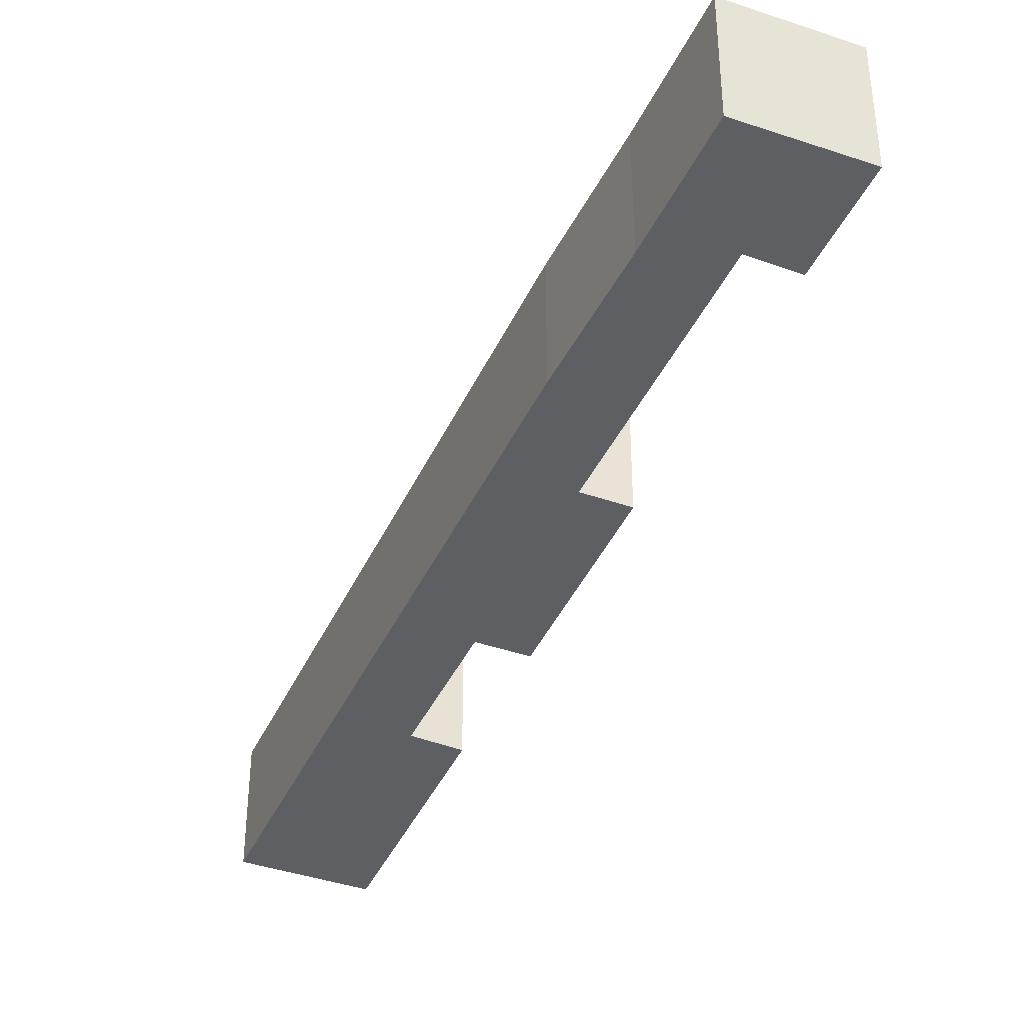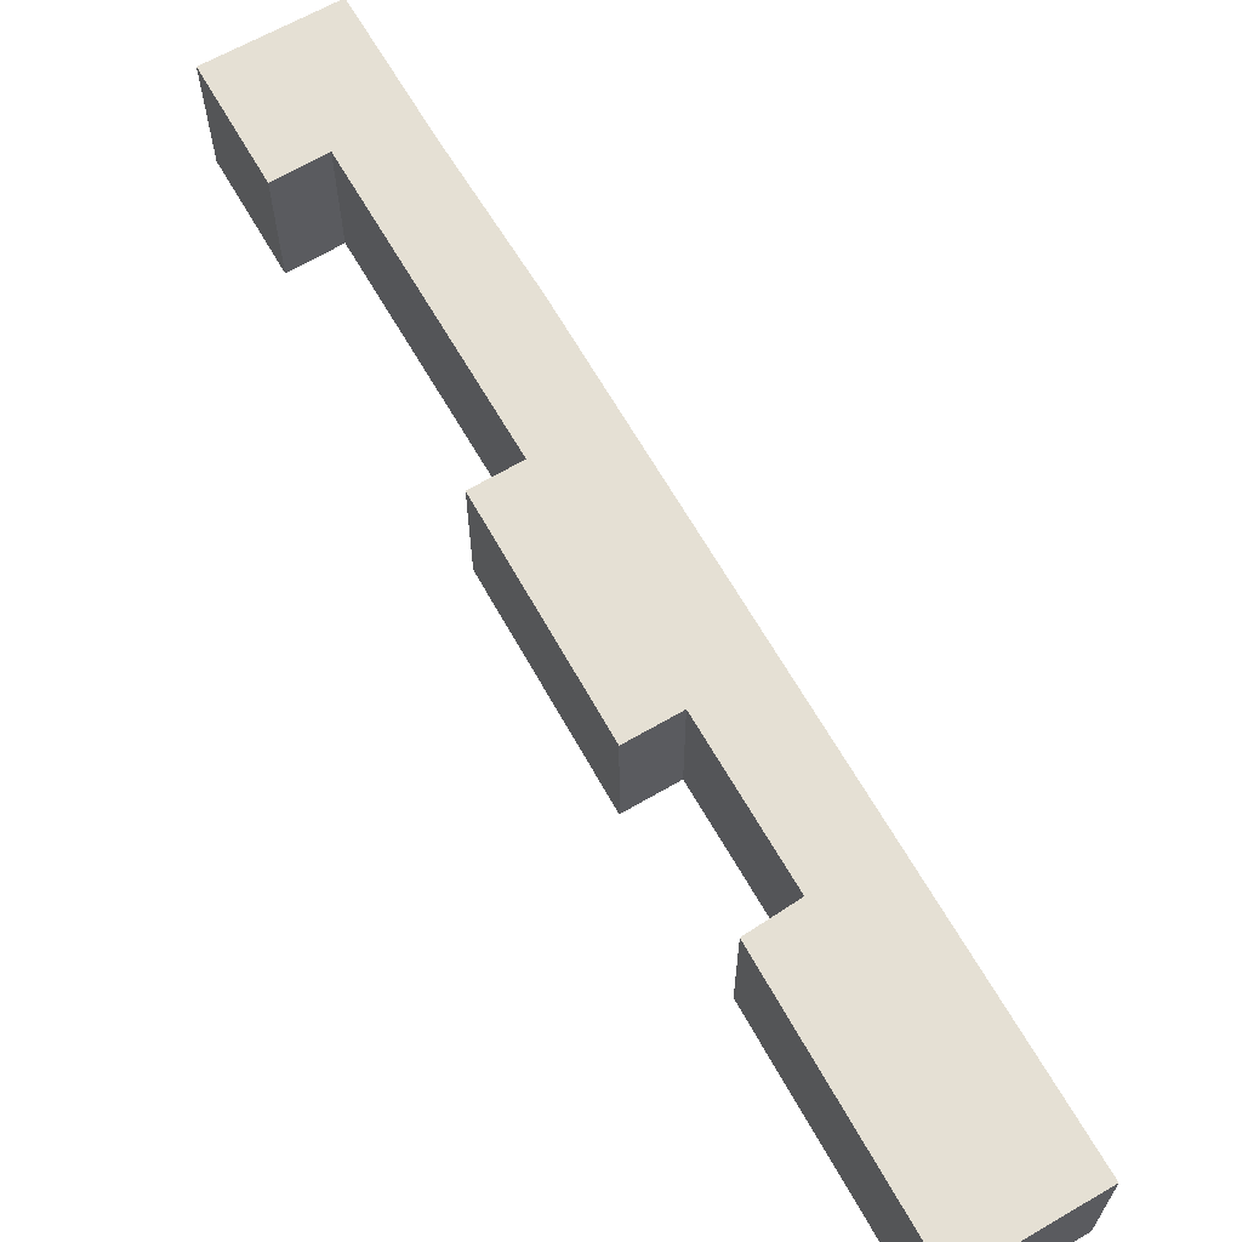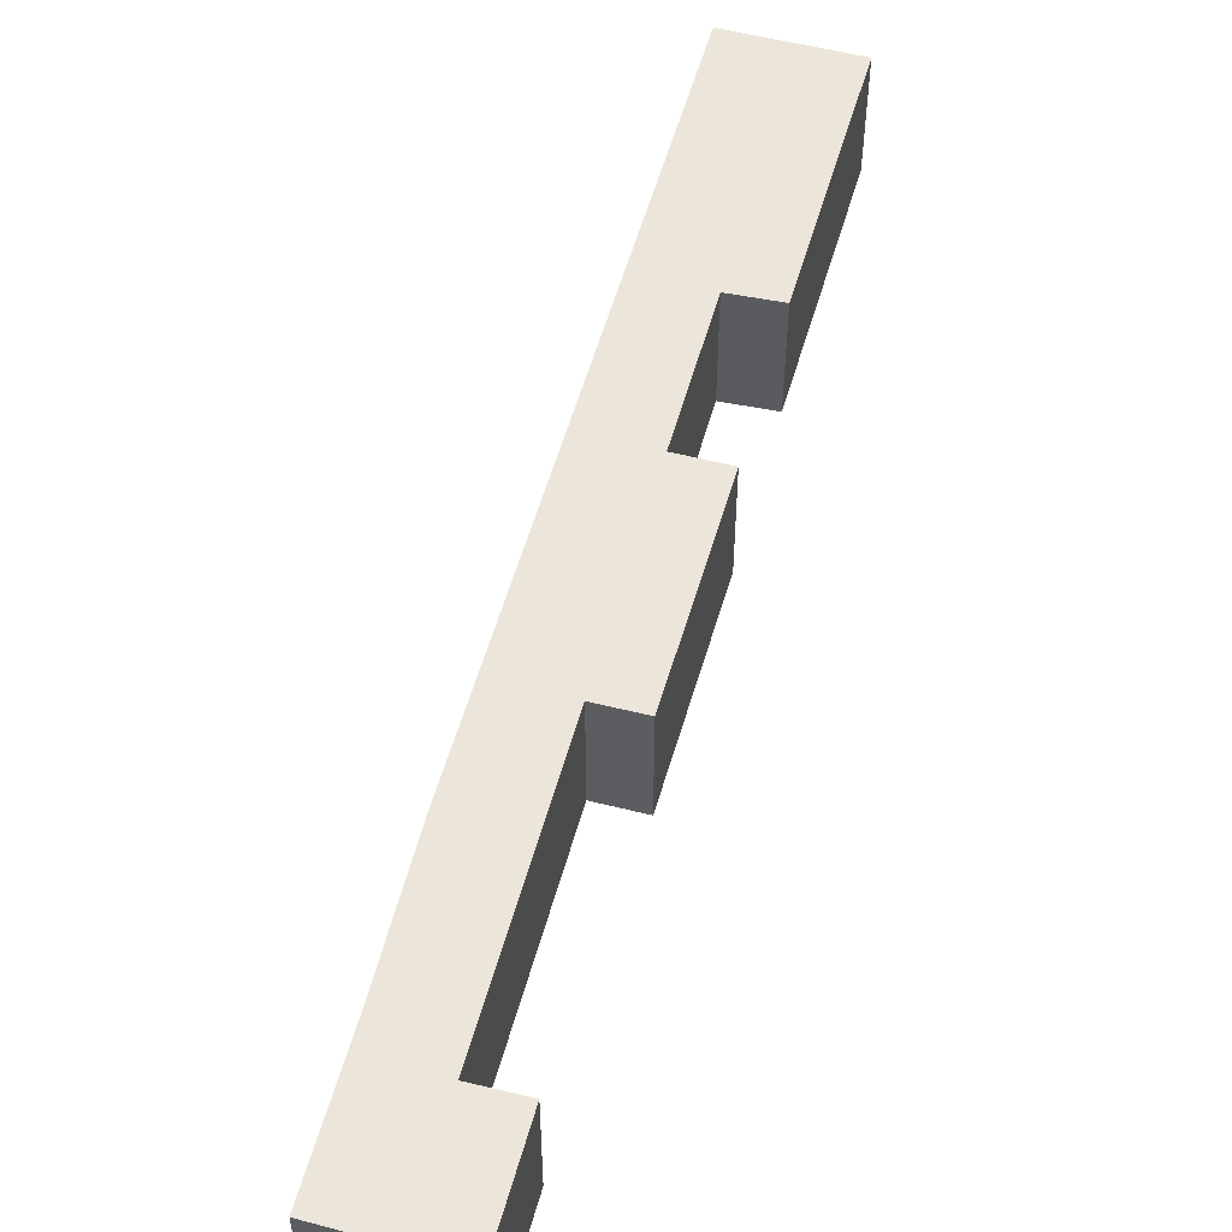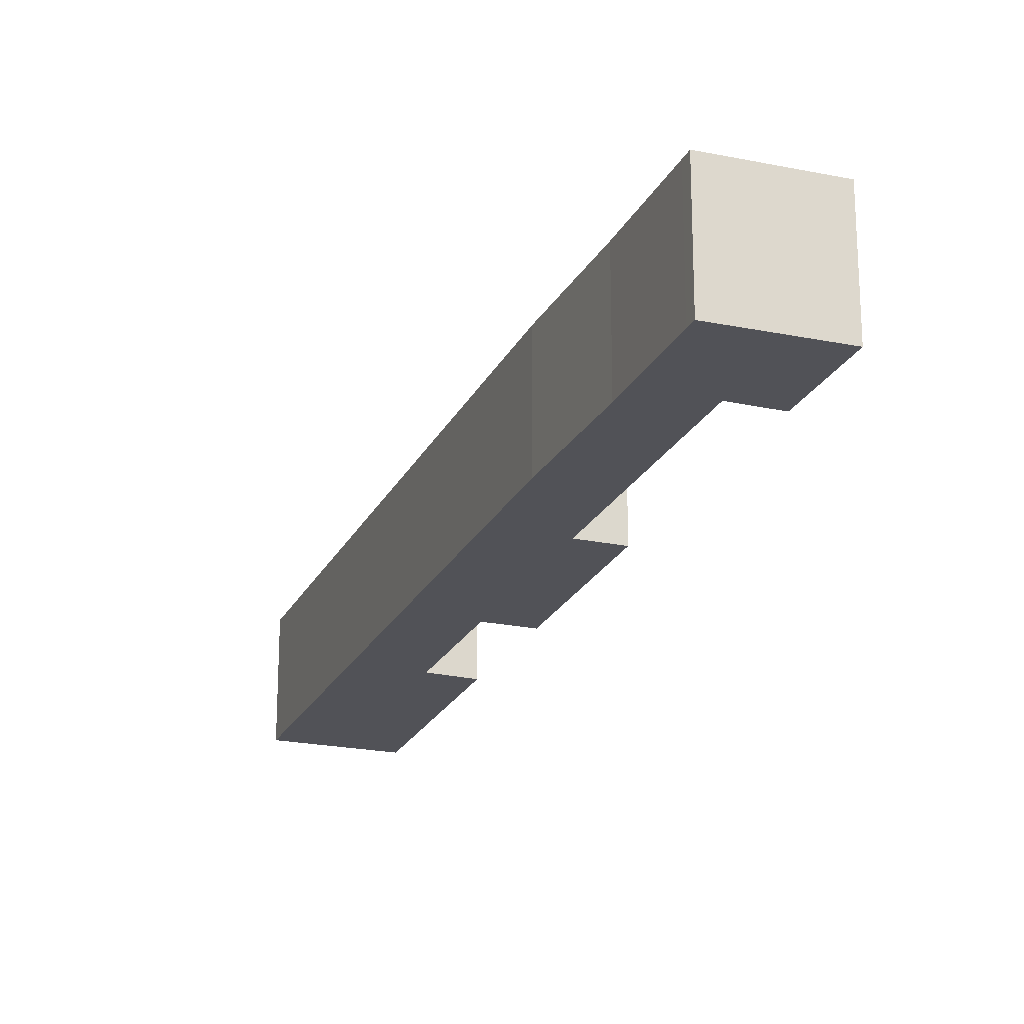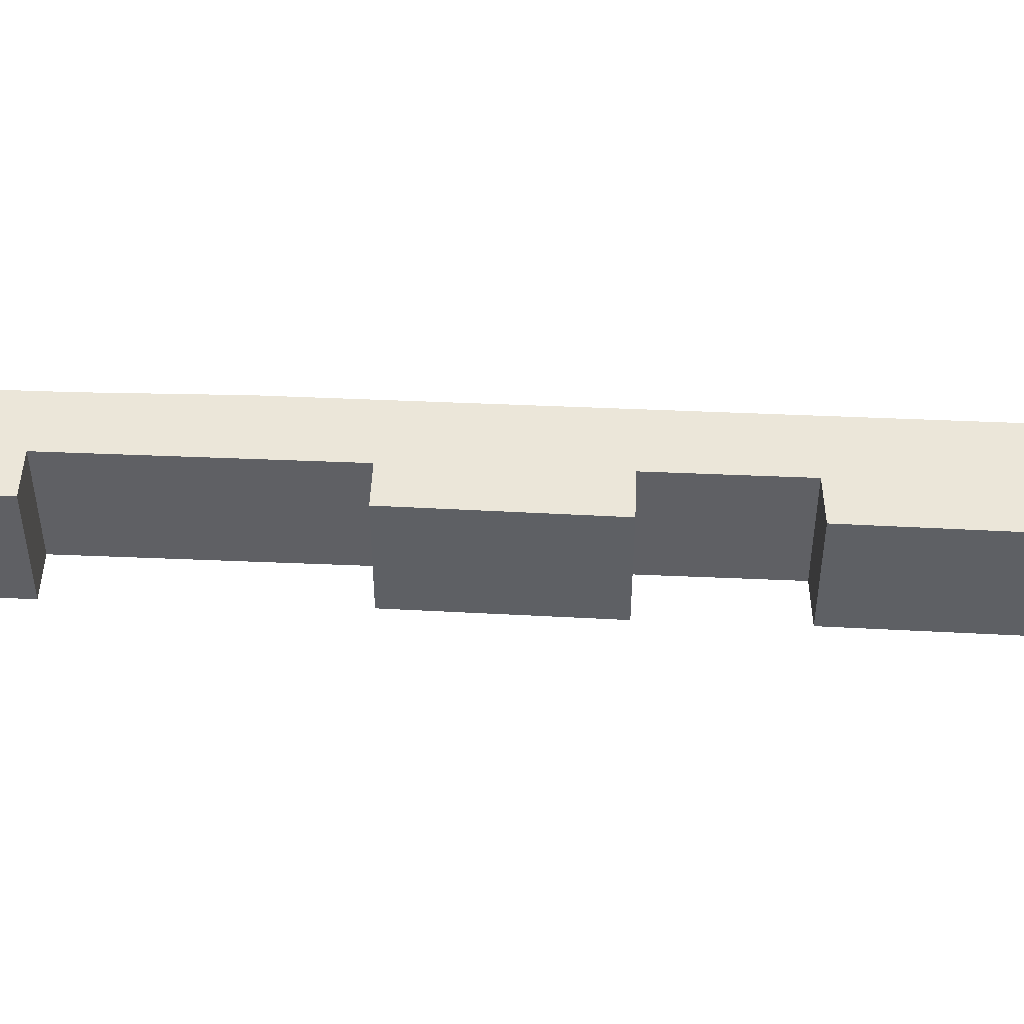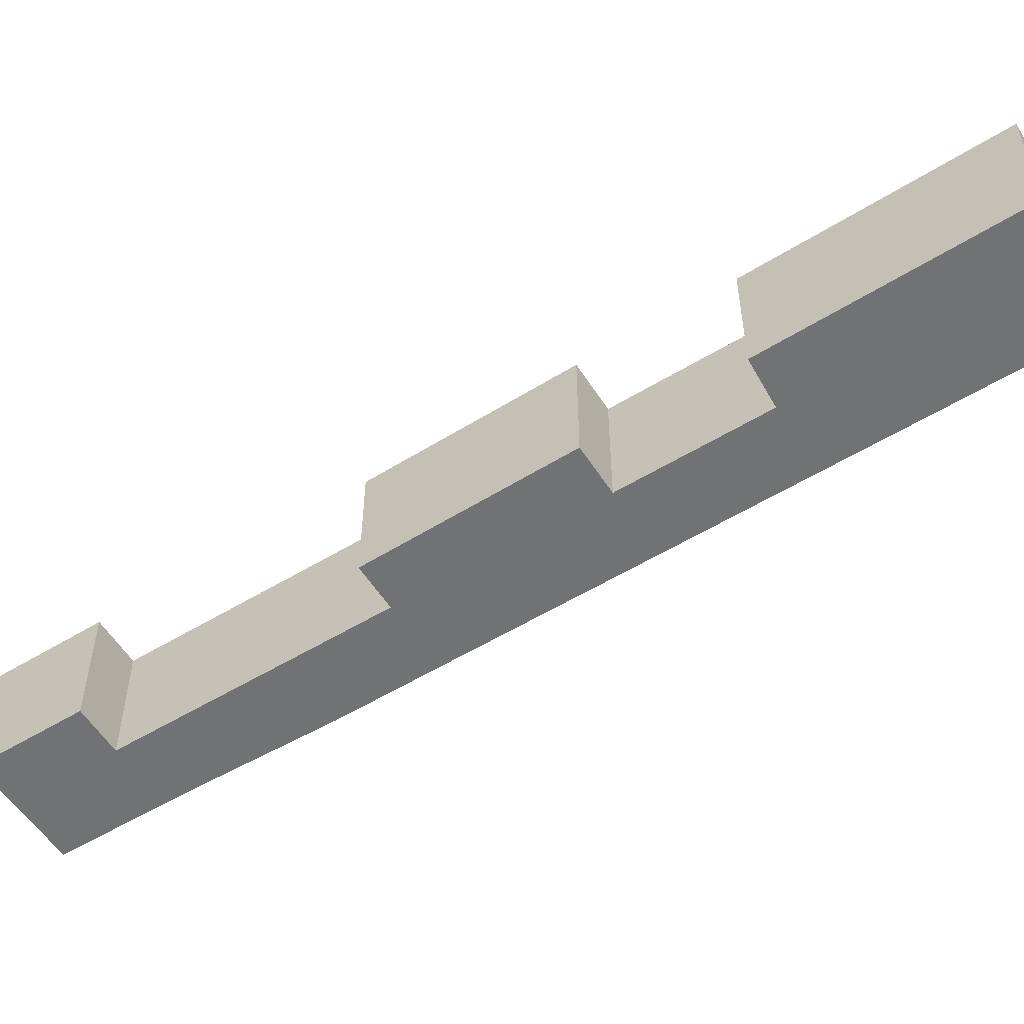
<metadata>
{"format":"obj","ext":"obj","renderer":"f3d","projection":"perspective","resolution":1024,"background":"white","views":[{"elev":-39.8,"azim":-173.3,"up":"+Y"},{"elev":65.6,"azim":-0.3,"up":"+Y"},{"elev":55.4,"azim":-135.0,"up":"+Y"},{"elev":-21.5,"azim":-170.5,"up":"+Y"},{"elev":46.8,"azim":-57.6,"up":"+Y"},{"elev":-55.4,"azim":-27.8,"up":"+Y"}]}
</metadata>
<code>
v  1.407 3.158 2.487
v  2.511 3.158 1.827
v  0 3.158 1.934e-16
v  7.624 3.158 13.37
v  8.74 3.158 12.72
v  5.023 3.158 8.66
v  2.828 3.158 -1.191
v  2.656 3.158 -1.491
v  4.411 3.158 1.571
v  6.057 3.158 8.057
v  6.342 3.158 4.786
v  15.34 3.158 20.72
v  10.6 3.158 16
v  9.54 3.158 16.7
v  12.63 3.158 22.29
v  5.023 -5.303e-16 8.66
v  7.624 -8.186e-16 13.37
v  8.74 -7.791e-16 12.72
v  10.6 -9.8e-16 16
v  9.54 -1.023e-15 16.7
v  12.63 -1.365e-15 22.29
v  0 0 0
v  1.407 -1.523e-16 2.487
v  2.511 -1.119e-16 1.827
v  6.057 -4.933e-16 8.057
v  15.34 -1.269e-15 20.72
v  2.656 9.13e-17 -1.491
v  6.342 -2.931e-16 4.786
v  4.411 -9.62e-17 1.571
v  2.828 7.293e-17 -1.191
g defaultobject
f 1 2 3
f 4 5 6
f 3 7 8
f 7 3 9
f 9 3 2
f 9 2 10
f 9 10 11
f 11 10 12
f 12 10 5
f 5 10 6
f 12 5 13
f 12 13 14
f 12 14 15
f 16 4 6
f 4 16 17
f 18 13 5
f 13 18 19
f 20 15 14
f 15 20 21
f 22 1 3
f 1 22 23
f 24 10 2
f 10 24 25
f 17 5 4
f 5 17 18
f 21 12 15
f 12 21 26
f 23 2 1
f 2 23 24
f 19 14 13
f 14 19 20
f 27 3 8
f 3 27 22
f 25 6 10
f 6 25 16
f 26 11 12
f 11 26 28
f 28 9 11
f 9 28 29
f 29 7 9
f 7 29 30
f 7 30 8
f 8 30 27
f 30 22 27
f 22 30 29
f 22 29 24
f 24 29 25
f 25 29 28
f 25 28 26
f 25 26 18
f 25 18 16
f 18 26 19
f 19 26 20
f 20 26 21
f 17 16 18
f 23 22 24

</code>
